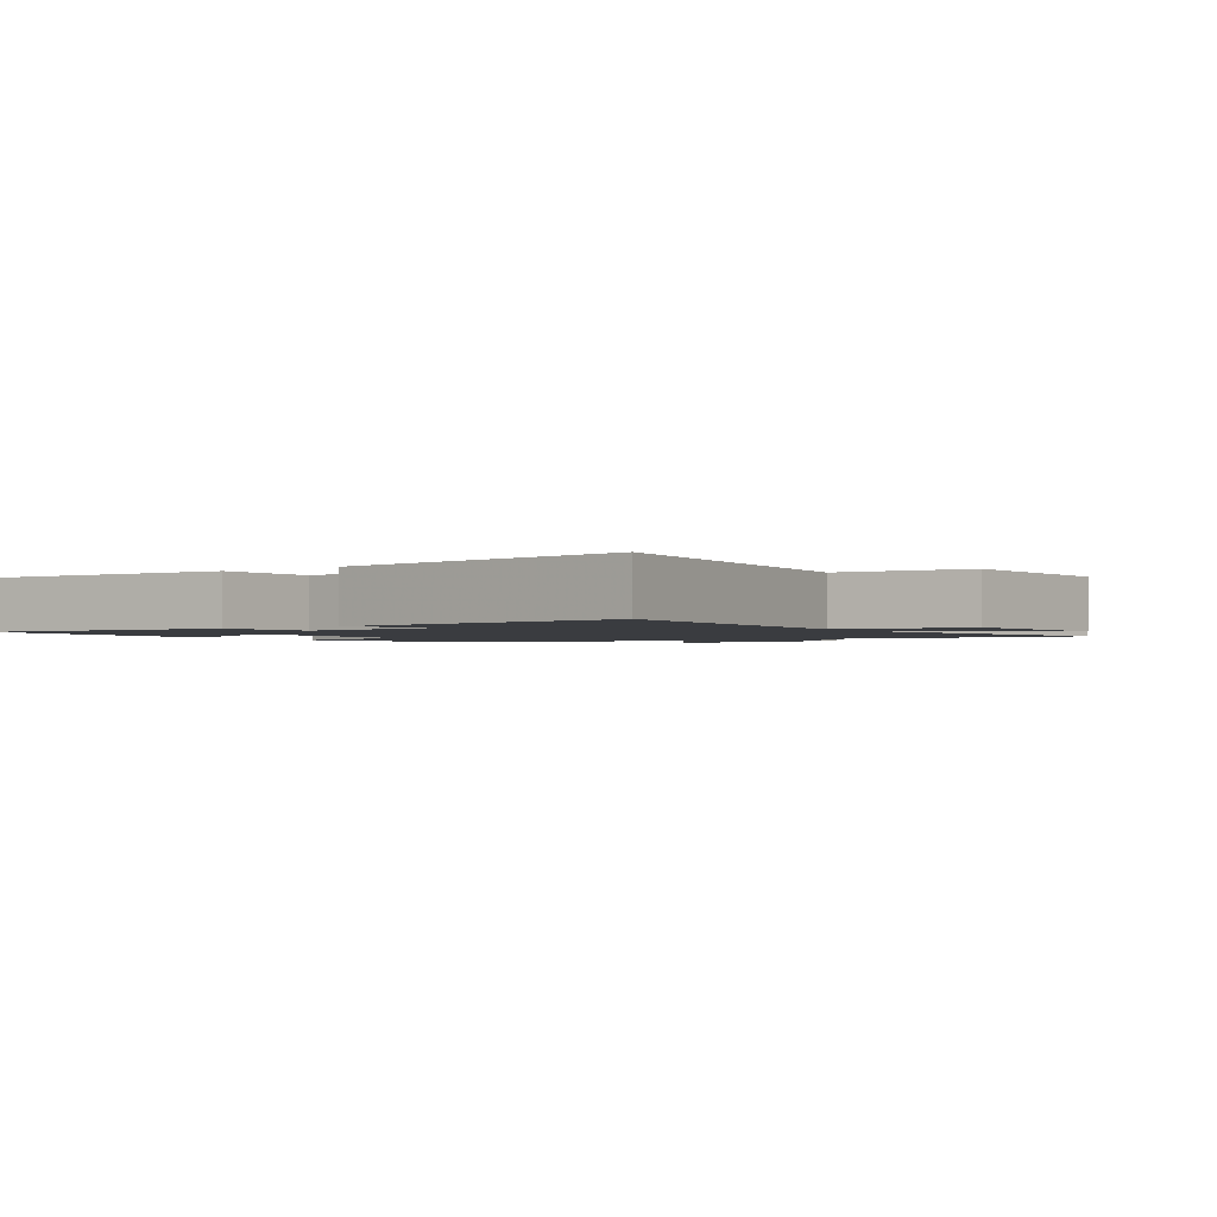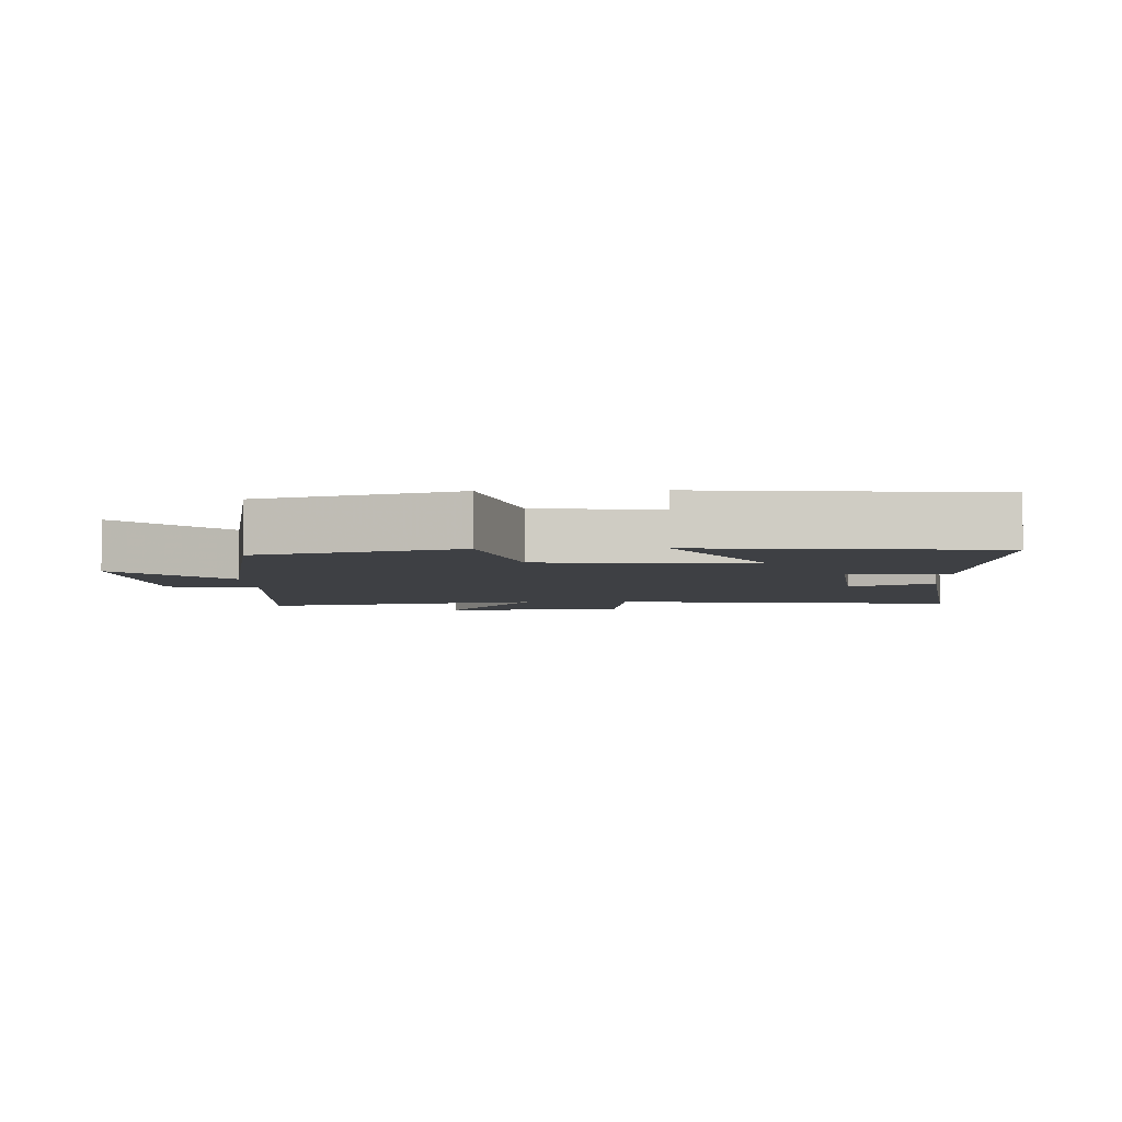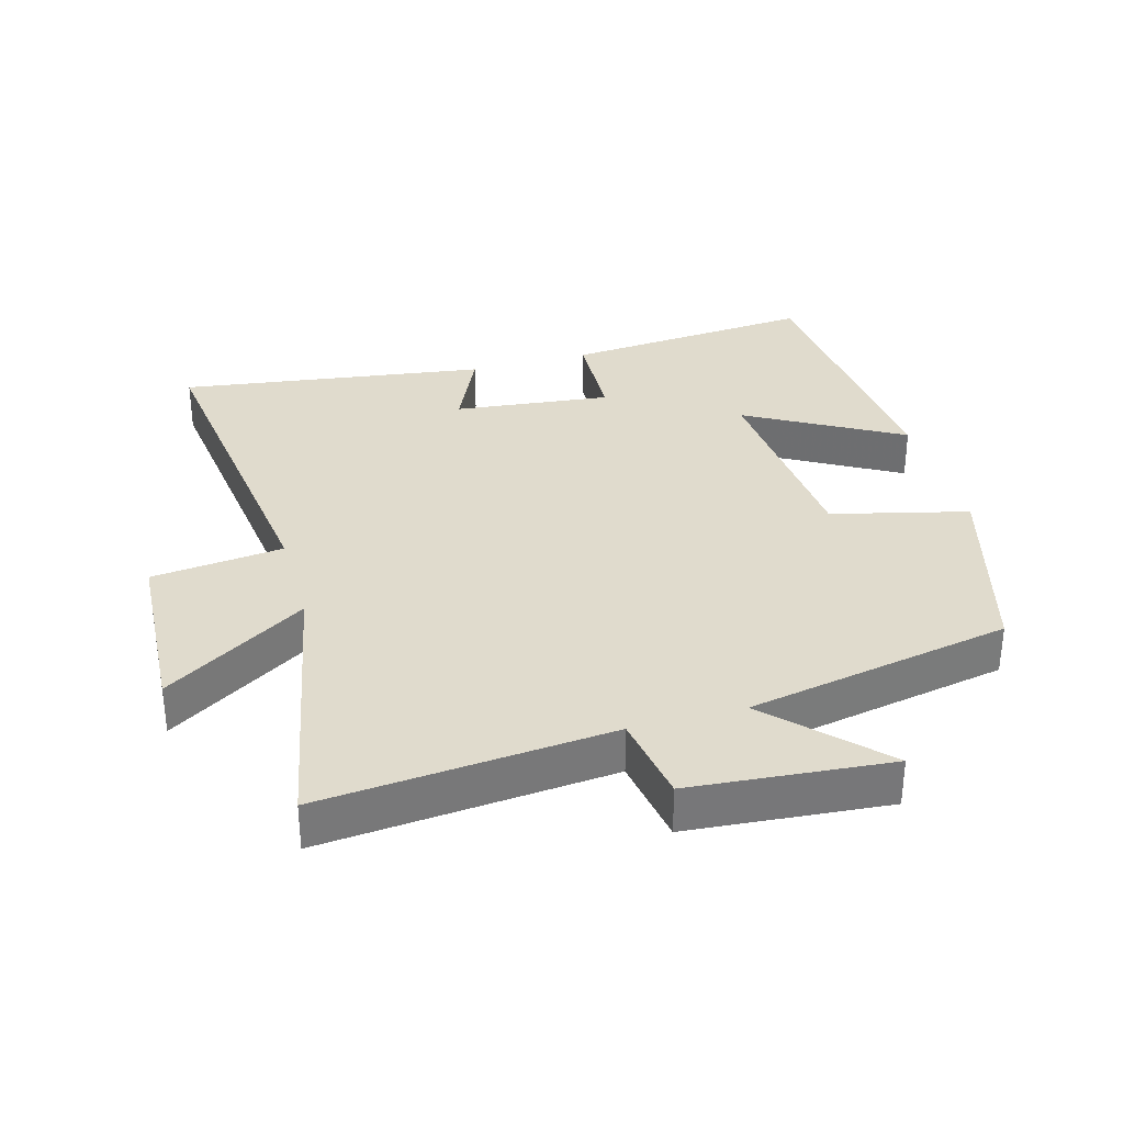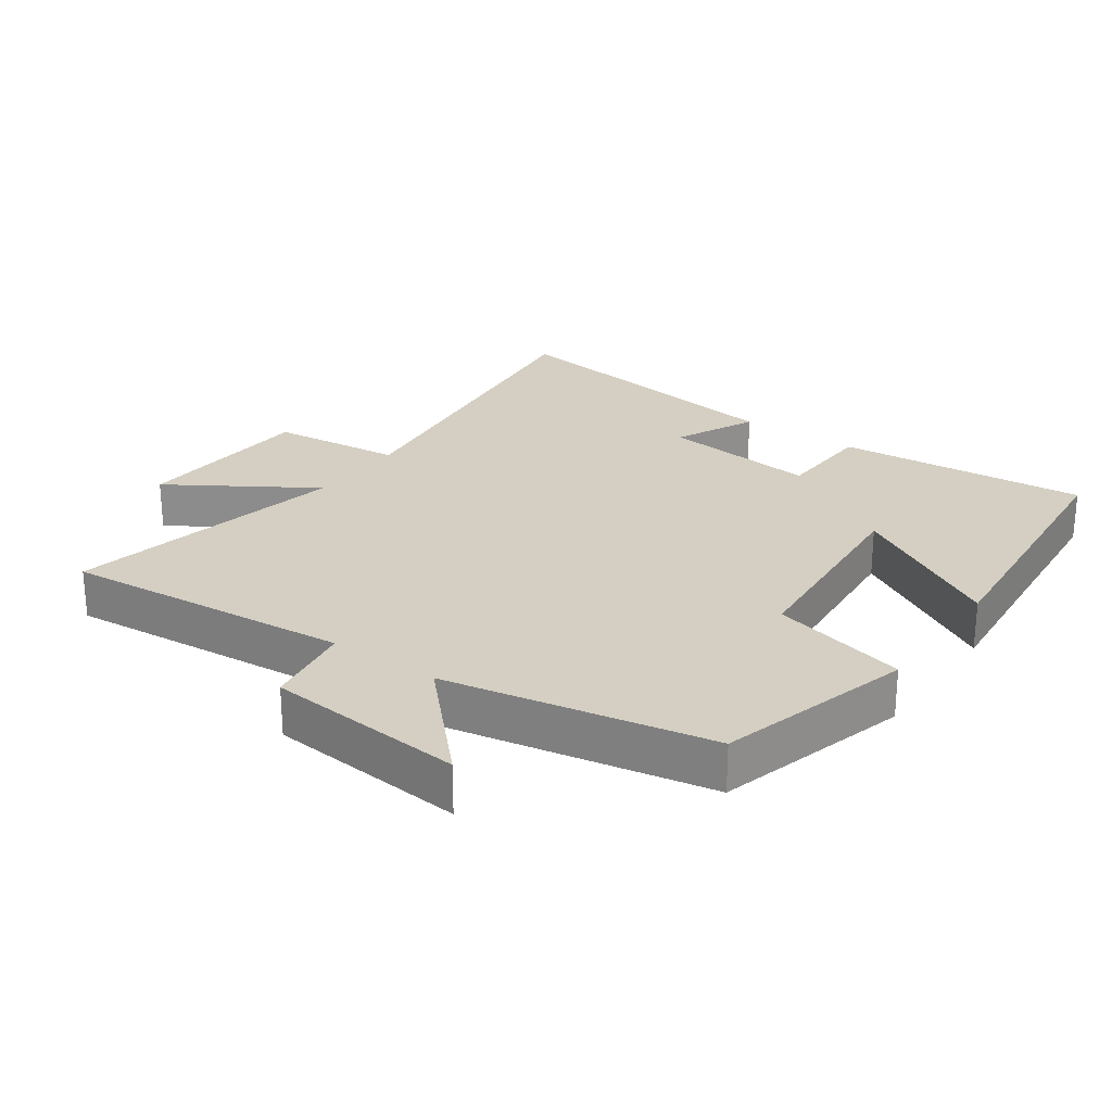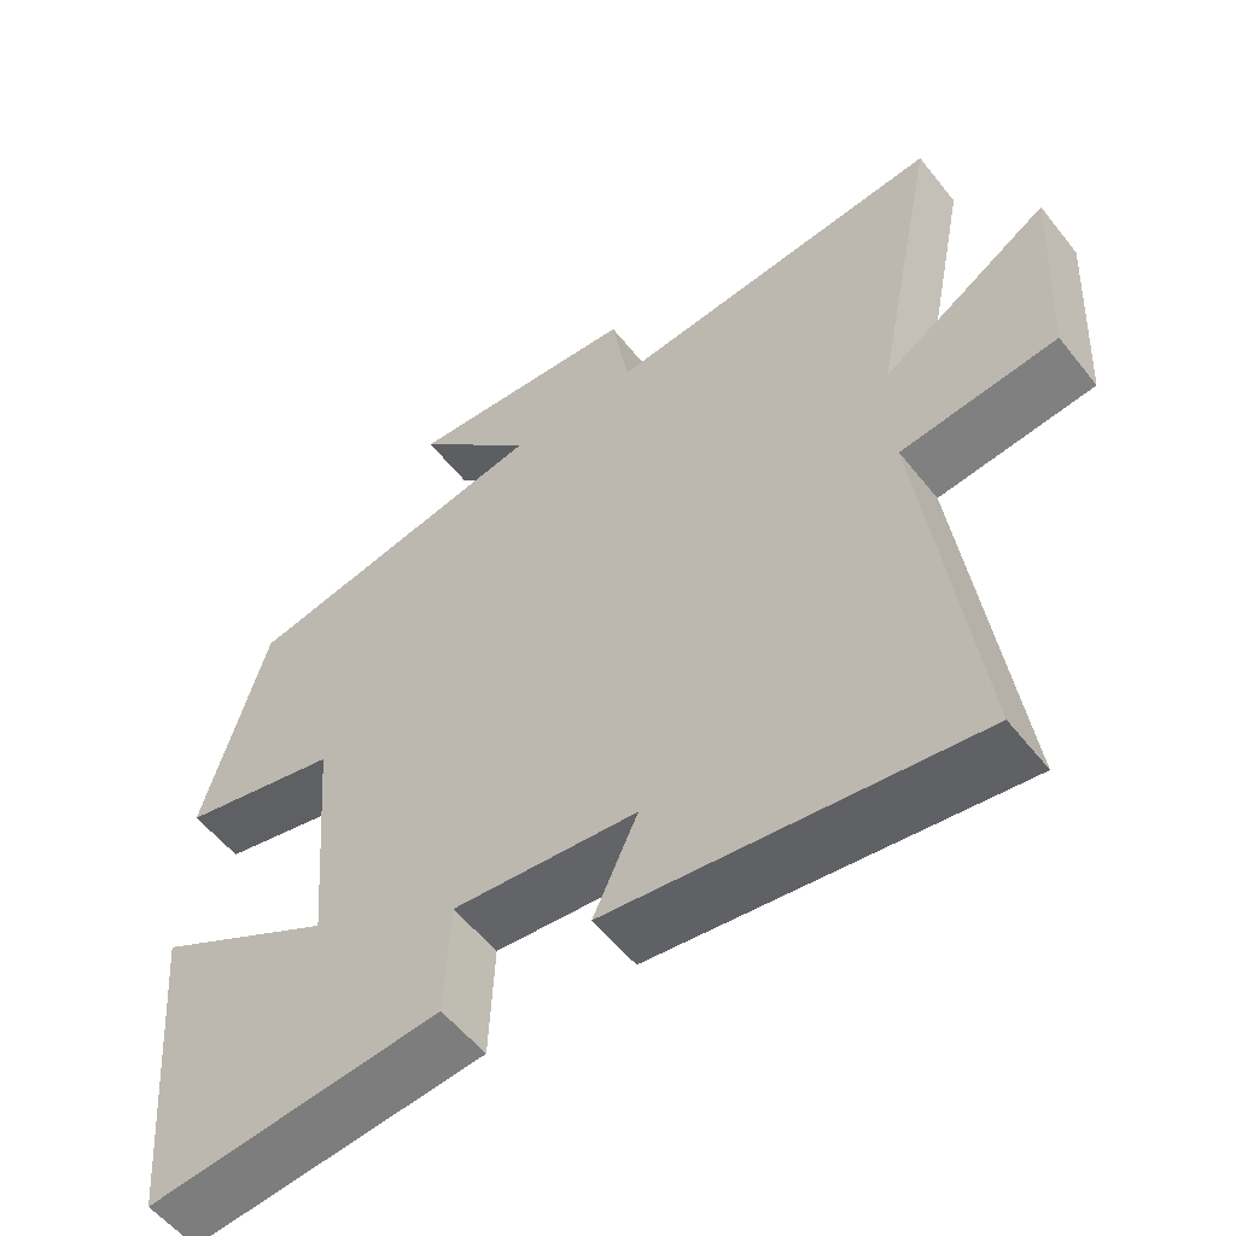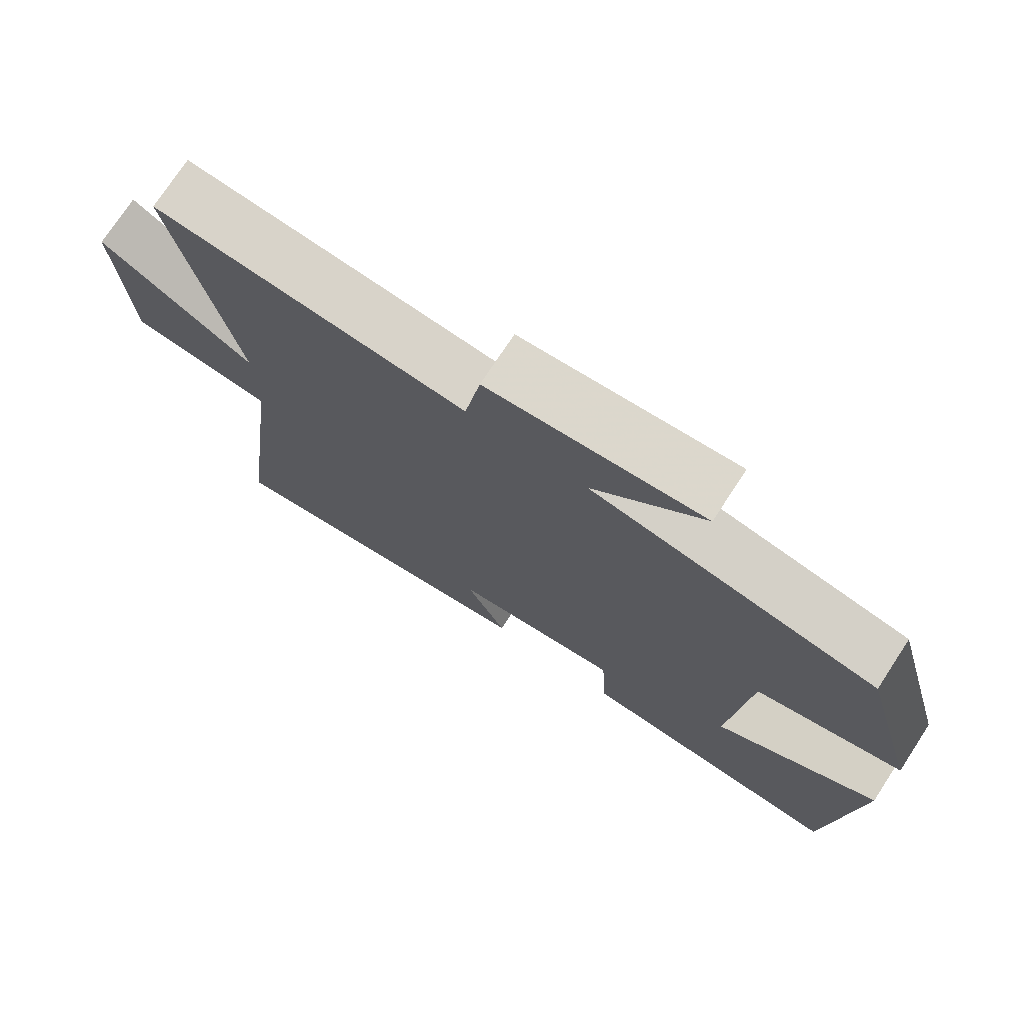
<metadata>
{"format":"obj","ext":"obj","renderer":"f3d","projection":"perspective","resolution":1024,"background":"white","views":[{"elev":-1.8,"azim":-145.1,"up":"+Y"},{"elev":-4.7,"azim":92.0,"up":"+Y"},{"elev":33.2,"azim":-15.7,"up":"+Y"},{"elev":25.4,"azim":35.3,"up":"+Y"},{"elev":-55.8,"azim":-142.2,"up":"+Z"},{"elev":74.3,"azim":33.2,"up":"+Z"}]}
</metadata>
<code>
v -0.566 0.07 -0.566
v -0.5 0.07 -0.045
v -0.699 0.07 -0.023
v -0.715 0.07 0.251
v -0.5 0.07 0.115
v -0.585 0.07 0.539
v -0.149 0.07 0.5
v -0.127 0.07 0.634
v 0.173 0.07 0.66
v 0.019 0.07 0.5
v 0.419 0.07 0.424
v 0.5 0.07 0.131
v 0.295 0.07 0.08
v 0.269 0.07 -0.236
v 0.5 0.07 -0.105
v 0.462 0.07 -0.532
v 0.083 0.07 -0.5
v 0.076 0.07 -0.351
v -0.16 0.07 -0.377
v -0.103 0.07 -0.5
v -0.566 0 -0.566
v -0.5 0 -0.045
v -0.699 0 -0.023
v -0.715 0 0.251
v -0.5 0 0.115
v -0.585 0 0.539
v -0.149 0 0.5
v -0.127 0 0.634
v 0.173 0 0.66
v 0.019 0 0.5
v 0.419 0 0.424
v 0.5 0 0.131
v 0.295 0 0.08
v 0.269 0 -0.236
v 0.5 0 -0.105
v 0.462 0 -0.532
v 0.083 0 -0.5
v 0.076 0 -0.351
v -0.16 0 -0.377
v -0.103 0 -0.5
f 19 20 1 2
f 18 19 2
f 15 16 17 18
f 14 15 18
f 13 14 18 2
f 10 11 12 13
f 10 13 2
f 7 8 9 10
f 7 10 2
f 5 6 7
f 5 7 2
f 2 3 4 5
f 22 21 40 39
f 22 39 38
f 38 37 36 35
f 38 35 34
f 22 38 34 33
f 33 32 31 30
f 22 33 30
f 30 29 28 27
f 22 30 27
f 27 26 25
f 22 27 25
f 25 24 23 22
f 1 21 22 2
f 2 22 23 3
f 3 23 24 4
f 4 24 25 5
f 5 25 26 6
f 6 26 27 7
f 7 27 28 8
f 8 28 29 9
f 9 29 30 10
f 10 30 31 11
f 11 31 32 12
f 12 32 33 13
f 13 33 34 14
f 14 34 35 15
f 15 35 36 16
f 16 36 37 17
f 17 37 38 18
f 18 38 39 19
f 19 39 40 20
f 20 40 21 1

</code>
